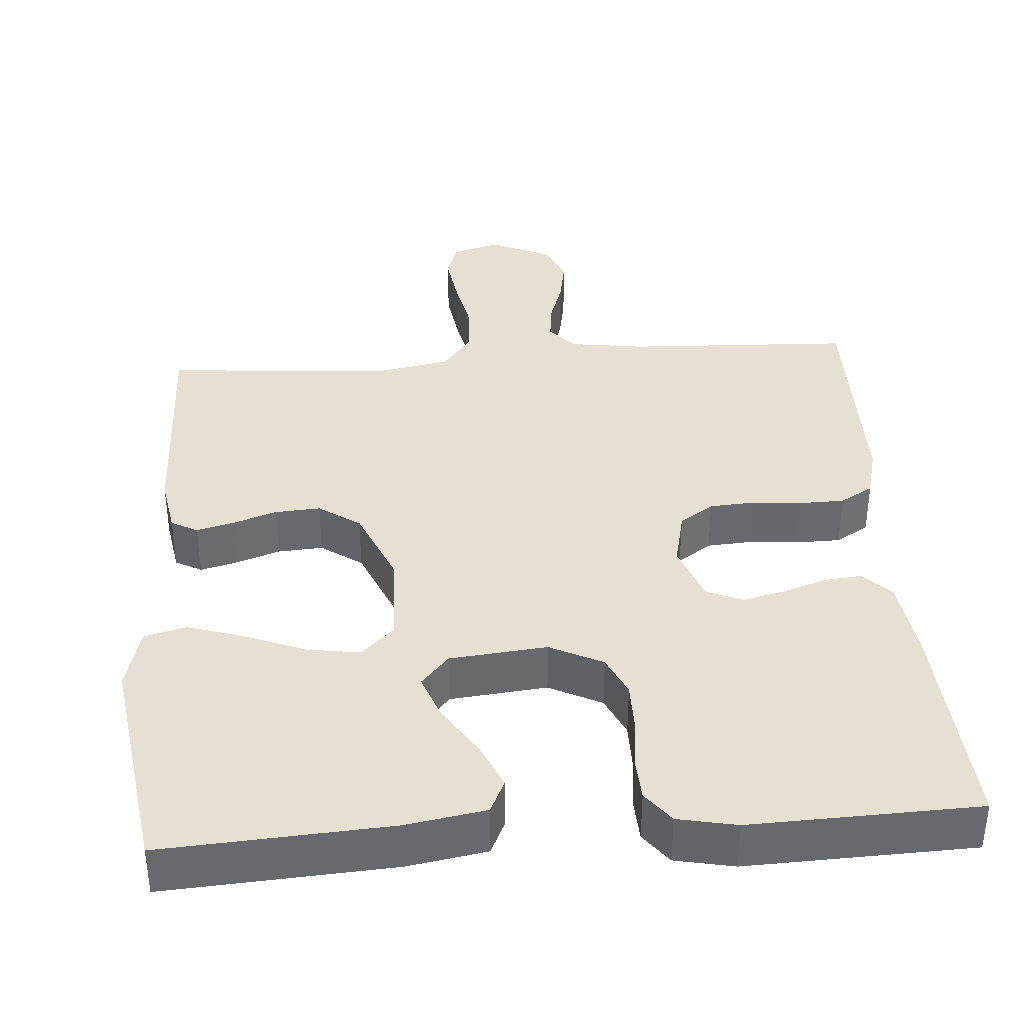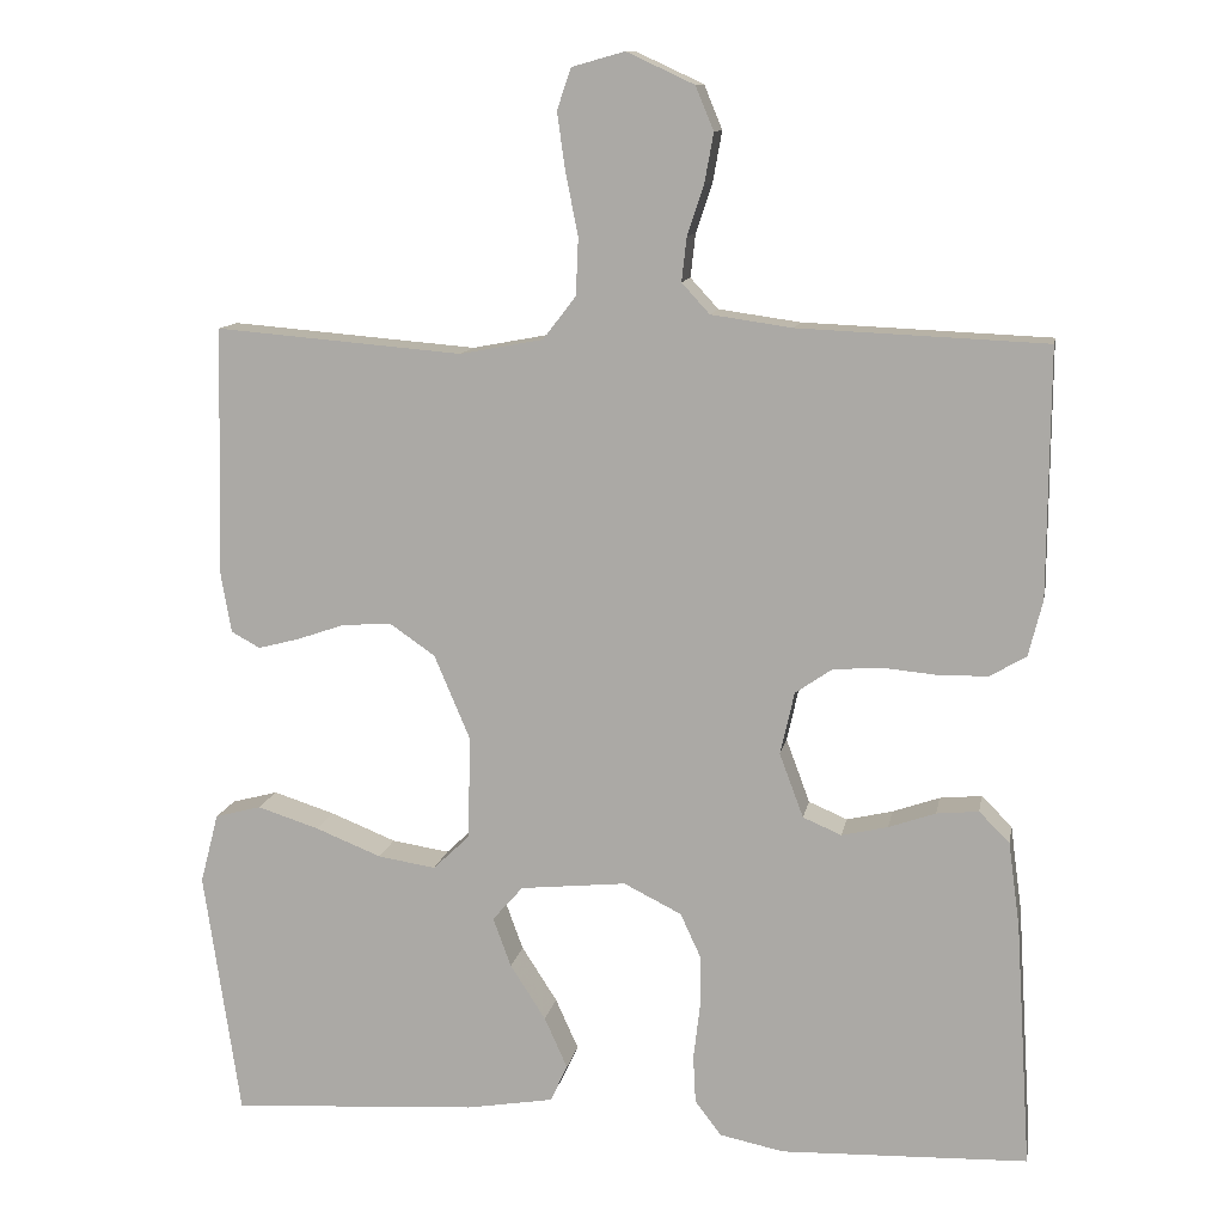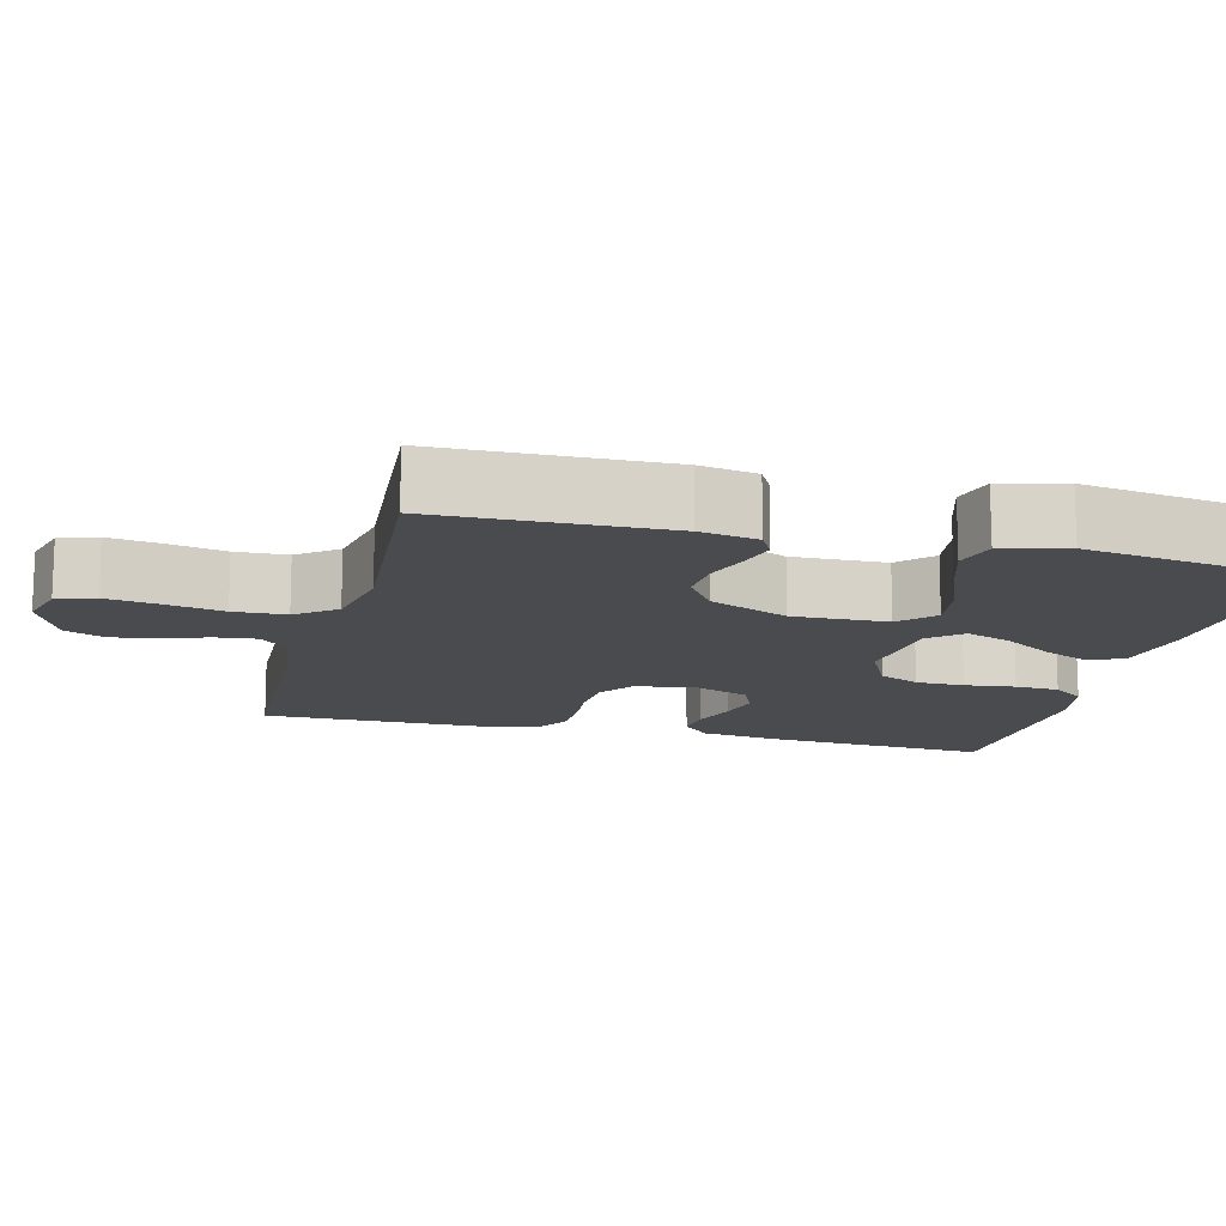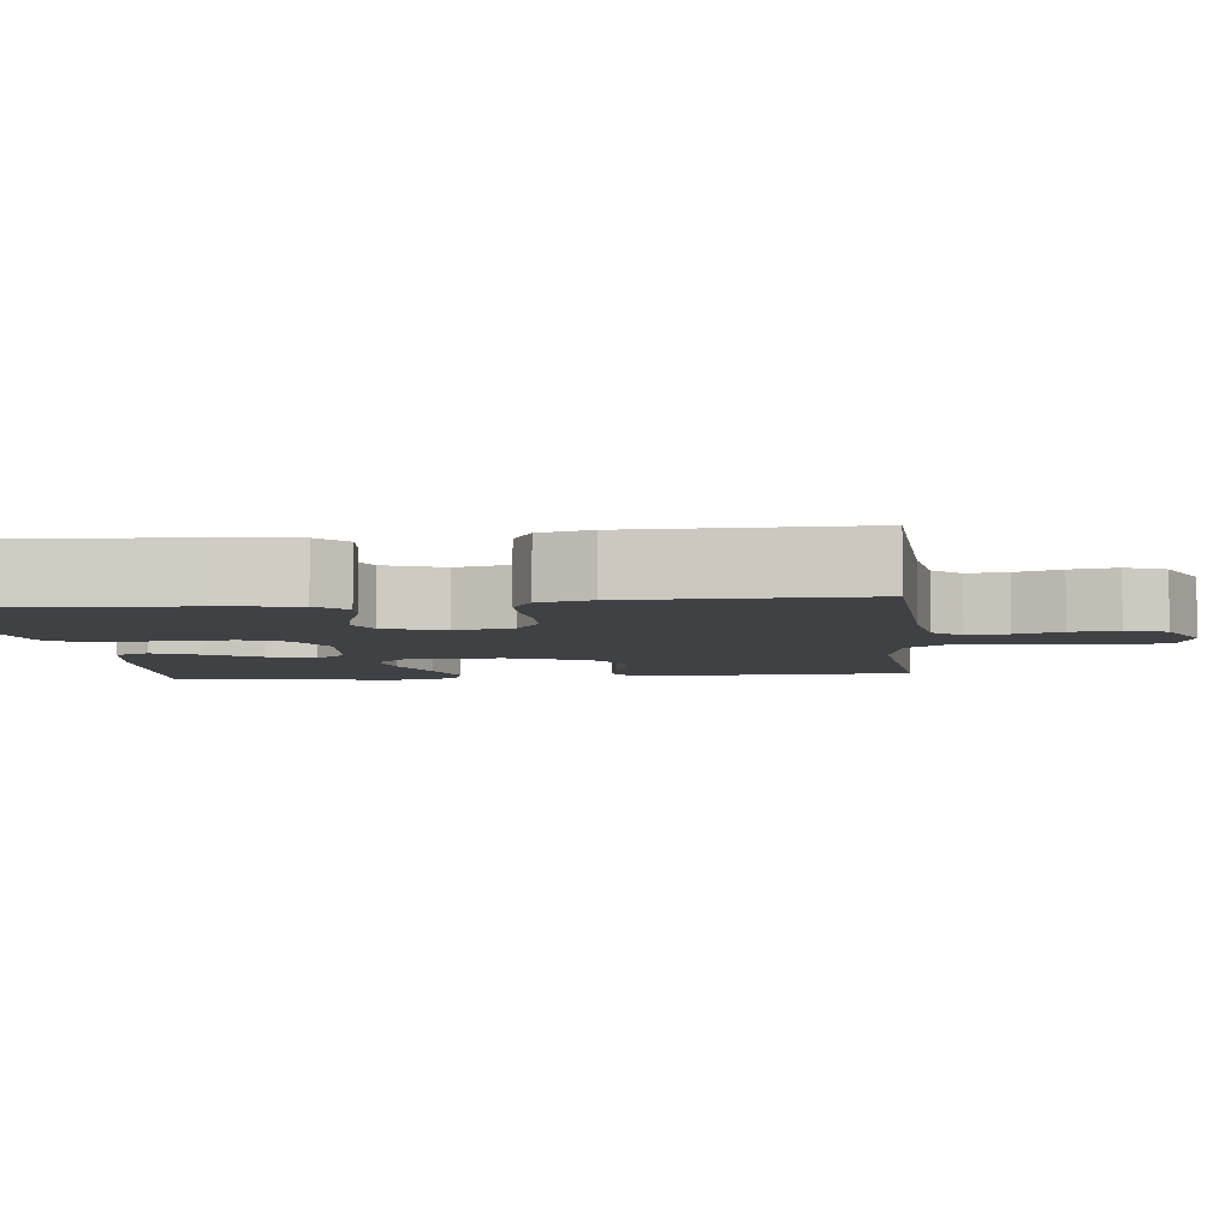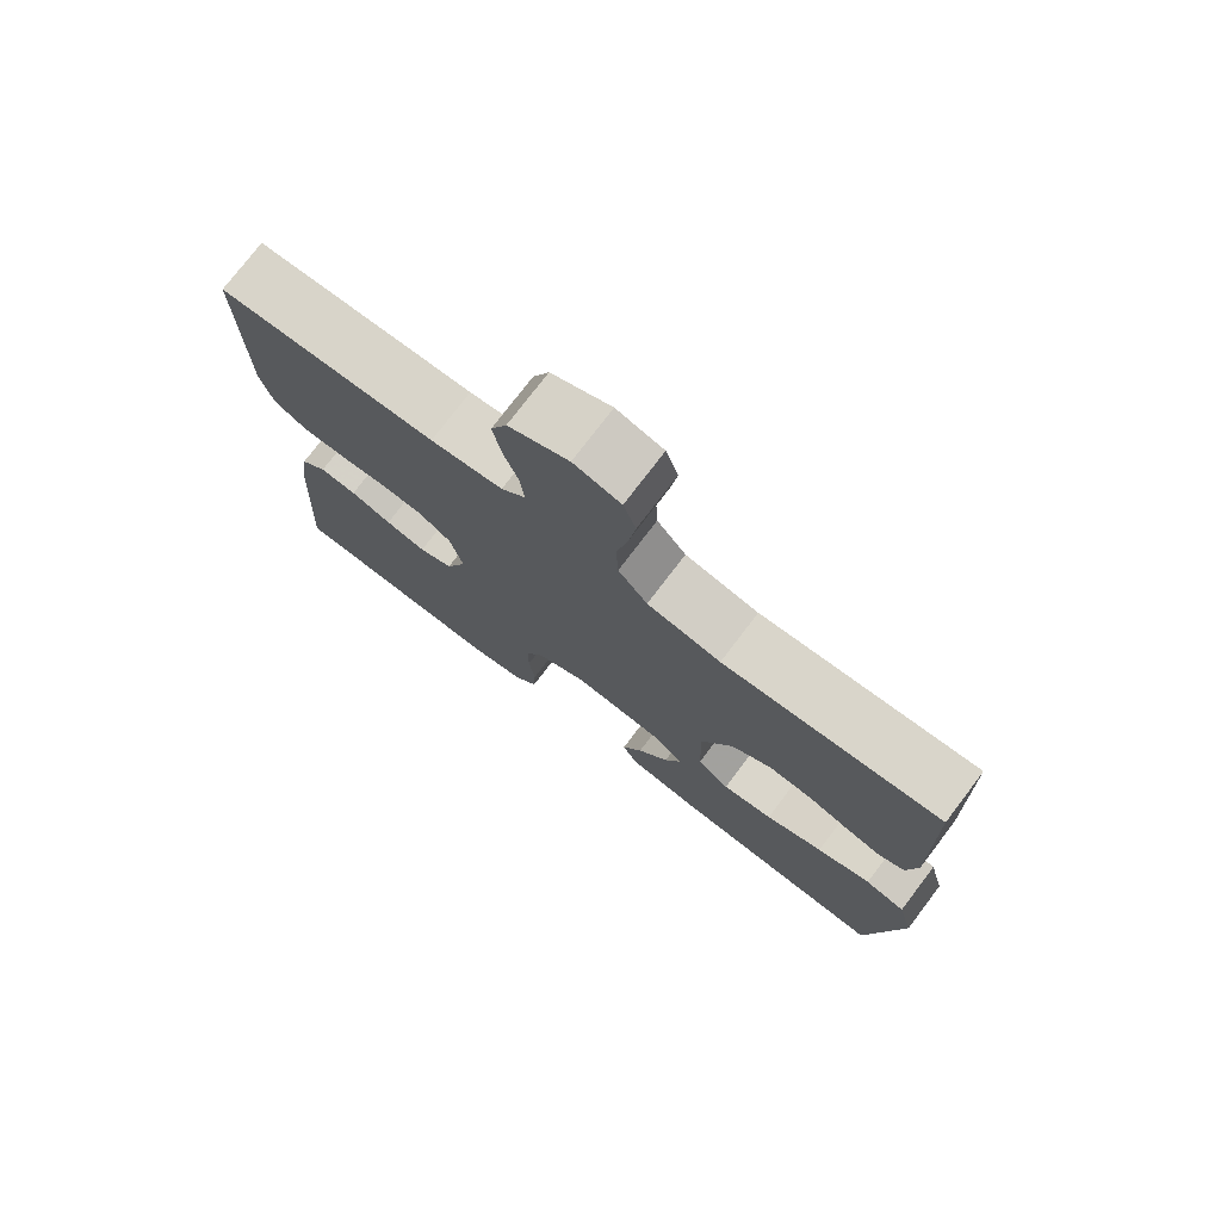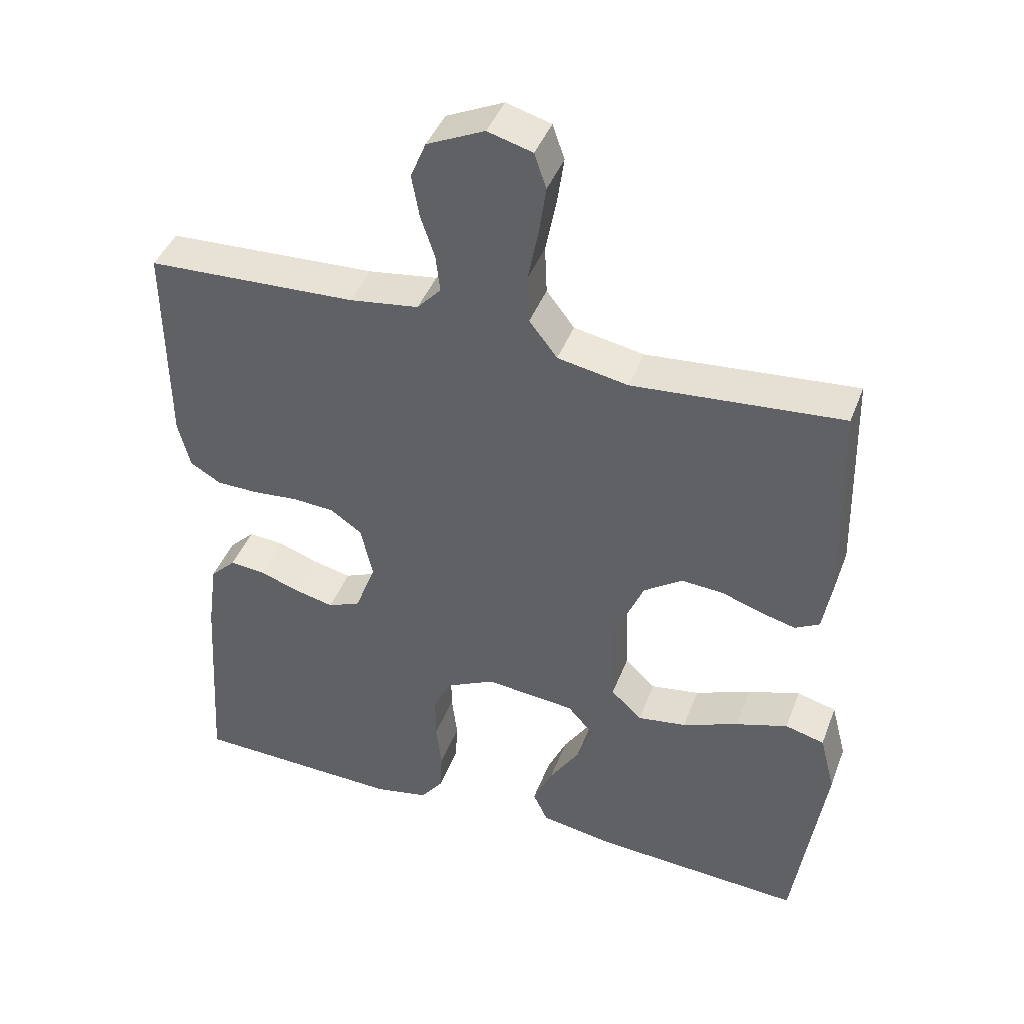
<metadata>
{"format":"obj","ext":"obj","renderer":"f3d","projection":"perspective","resolution":1024,"background":"white","views":[{"elev":37.6,"azim":175.8,"up":"+Y"},{"elev":11.7,"azim":-169.7,"up":"+Z"},{"elev":-14.0,"azim":75.5,"up":"+Y"},{"elev":-5.5,"azim":-83.6,"up":"+Y"},{"elev":76.2,"azim":37.3,"up":"+Z"},{"elev":42.6,"azim":20.0,"up":"+Z"}]}
</metadata>
<code>
v 0.5 0.07 -0.5
v 0.2 0.07 -0.481
v 0.094 0.07 -0.463
v 0.073 0.07 -0.418
v 0.101 0.07 -0.356
v 0.144 0.07 -0.289
v 0.166 0.07 -0.229
v 0.129 0.07 -0.187
v 0 0.07 -0.174
v -0.07 0.07 -0.209
v -0.095 0.07 -0.263
v -0.095 0.07 -0.327
v -0.087 0.07 -0.394
v -0.09 0.07 -0.452
v -0.122 0.07 -0.494
v -0.2 0.07 -0.51
v -0.5 0.07 -0.5
v -0.481 0.07 -0.2
v -0.467 0.07 -0.097
v -0.43 0.07 -0.06
v -0.379 0.07 -0.065
v -0.322 0.07 -0.085
v -0.266 0.07 -0.098
v -0.219 0.07 -0.078
v -0.19 0.07 0
v -0.207 0.07 0.076
v -0.252 0.07 0.107
v -0.312 0.07 0.111
v -0.377 0.07 0.105
v -0.437 0.07 0.106
v -0.481 0.07 0.132
v -0.498 0.07 0.2
v -0.5 0.07 0.5
v -0.2 0.07 0.513
v -0.101 0.07 0.527
v -0.067 0.07 0.564
v -0.073 0.07 0.617
v -0.093 0.07 0.677
v -0.104 0.07 0.738
v -0.082 0.07 0.791
v 0 0.07 0.829
v 0.064 0.07 0.811
v 0.081 0.07 0.761
v 0.071 0.07 0.691
v 0.056 0.07 0.615
v 0.059 0.07 0.546
v 0.099 0.07 0.494
v 0.2 0.07 0.475
v 0.5 0.07 0.5
v 0.508 0.07 0.2
v 0.495 0.07 0.124
v 0.46 0.07 0.105
v 0.41 0.07 0.118
v 0.352 0.07 0.138
v 0.292 0.07 0.142
v 0.237 0.07 0.104
v 0.193 0.07 0
v 0.197 0.07 -0.125
v 0.241 0.07 -0.167
v 0.311 0.07 -0.156
v 0.391 0.07 -0.124
v 0.466 0.07 -0.1
v 0.522 0.07 -0.115
v 0.544 0.07 -0.2
v 0.5 0 -0.5
v 0.2 0 -0.481
v 0.094 0 -0.463
v 0.073 0 -0.418
v 0.101 0 -0.356
v 0.144 0 -0.289
v 0.166 0 -0.229
v 0.129 0 -0.187
v 0 0 -0.174
v -0.07 0 -0.209
v -0.095 0 -0.263
v -0.095 0 -0.327
v -0.087 0 -0.394
v -0.09 0 -0.452
v -0.122 0 -0.494
v -0.2 0 -0.51
v -0.5 0 -0.5
v -0.481 0 -0.2
v -0.467 0 -0.097
v -0.43 0 -0.06
v -0.379 0 -0.065
v -0.322 0 -0.085
v -0.266 0 -0.098
v -0.219 0 -0.078
v -0.19 0 0
v -0.207 0 0.076
v -0.252 0 0.107
v -0.312 0 0.111
v -0.377 0 0.105
v -0.437 0 0.106
v -0.481 0 0.132
v -0.498 0 0.2
v -0.5 0 0.5
v -0.2 0 0.513
v -0.101 0 0.527
v -0.067 0 0.564
v -0.073 0 0.617
v -0.093 0 0.677
v -0.104 0 0.738
v -0.082 0 0.791
v 0 0 0.829
v 0.064 0 0.811
v 0.081 0 0.761
v 0.071 0 0.691
v 0.056 0 0.615
v 0.059 0 0.546
v 0.099 0 0.494
v 0.2 0 0.475
v 0.5 0 0.5
v 0.508 0 0.2
v 0.495 0 0.124
v 0.46 0 0.105
v 0.41 0 0.118
v 0.352 0 0.138
v 0.292 0 0.142
v 0.237 0 0.104
v 0.193 0 0
v 0.197 0 -0.125
v 0.241 0 -0.167
v 0.311 0 -0.156
v 0.391 0 -0.124
v 0.466 0 -0.1
v 0.522 0 -0.115
v 0.544 0 -0.2
f 60 61 62 63
f 60 63 64 1
f 51 52 53 54
f 49 50 51 54
f 48 49 54 55
f 47 48 55 56
f 42 43 44 45
f 40 41 42 45
f 40 45 46
f 37 38 39 40
f 36 37 40 46
f 35 36 46 47
f 31 32 33 34
f 28 29 30 31
f 27 28 31 34
f 26 27 34 35
f 19 20 21 22
f 19 22 23
f 18 19 23
f 17 18 23 24
f 15 16 17 24
f 12 13 14 15
f 11 12 15 24
f 3 4 5 6
f 3 6 7
f 2 3 7
f 59 60 1 2
f 58 59 2 7
f 57 58 7 8
f 35 47 56 57
f 25 26 35 57
f 25 57 8 9
f 10 11 24 25
f 9 10 25
f 127 126 125 124
f 65 128 127 124
f 118 117 116 115
f 118 115 114 113
f 119 118 113 112
f 120 119 112 111
f 109 108 107 106
f 109 106 105 104
f 110 109 104
f 104 103 102 101
f 110 104 101 100
f 111 110 100 99
f 98 97 96 95
f 95 94 93 92
f 98 95 92 91
f 99 98 91 90
f 86 85 84 83
f 87 86 83
f 87 83 82
f 88 87 82 81
f 88 81 80 79
f 79 78 77 76
f 88 79 76 75
f 70 69 68 67
f 71 70 67
f 71 67 66
f 66 65 124 123
f 71 66 123 122
f 72 71 122 121
f 121 120 111 99
f 121 99 90 89
f 73 72 121 89
f 89 88 75 74
f 89 74 73
f 1 65 66 2
f 2 66 67 3
f 3 67 68 4
f 4 68 69 5
f 5 69 70 6
f 6 70 71 7
f 7 71 72 8
f 8 72 73 9
f 9 73 74 10
f 10 74 75 11
f 11 75 76 12
f 12 76 77 13
f 13 77 78 14
f 14 78 79 15
f 15 79 80 16
f 16 80 81 17
f 17 81 82 18
f 18 82 83 19
f 19 83 84 20
f 20 84 85 21
f 21 85 86 22
f 22 86 87 23
f 23 87 88 24
f 24 88 89 25
f 25 89 90 26
f 26 90 91 27
f 27 91 92 28
f 28 92 93 29
f 29 93 94 30
f 30 94 95 31
f 31 95 96 32
f 32 96 97 33
f 33 97 98 34
f 34 98 99 35
f 35 99 100 36
f 36 100 101 37
f 37 101 102 38
f 38 102 103 39
f 39 103 104 40
f 40 104 105 41
f 41 105 106 42
f 42 106 107 43
f 43 107 108 44
f 44 108 109 45
f 45 109 110 46
f 46 110 111 47
f 47 111 112 48
f 48 112 113 49
f 49 113 114 50
f 50 114 115 51
f 51 115 116 52
f 52 116 117 53
f 53 117 118 54
f 54 118 119 55
f 55 119 120 56
f 56 120 121 57
f 57 121 122 58
f 58 122 123 59
f 59 123 124 60
f 60 124 125 61
f 61 125 126 62
f 62 126 127 63
f 63 127 128 64
f 64 128 65 1

</code>
